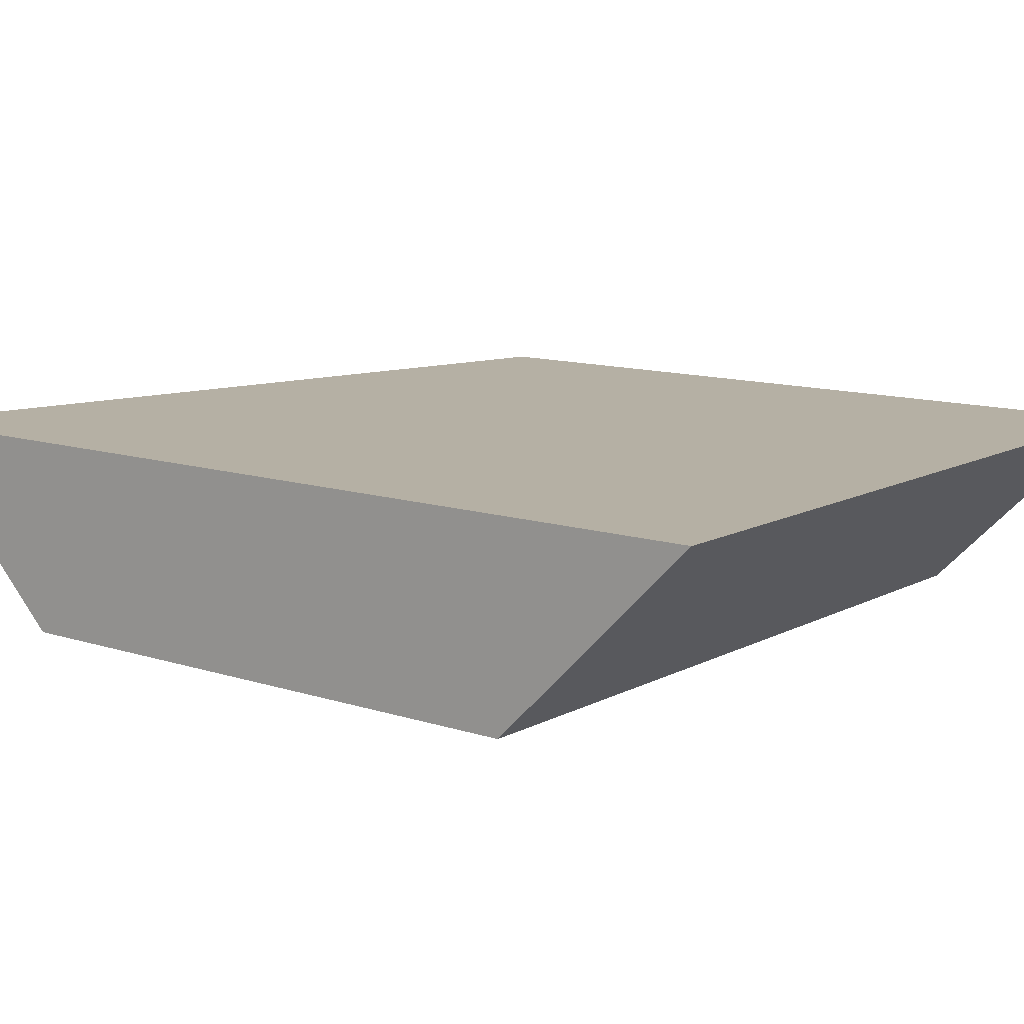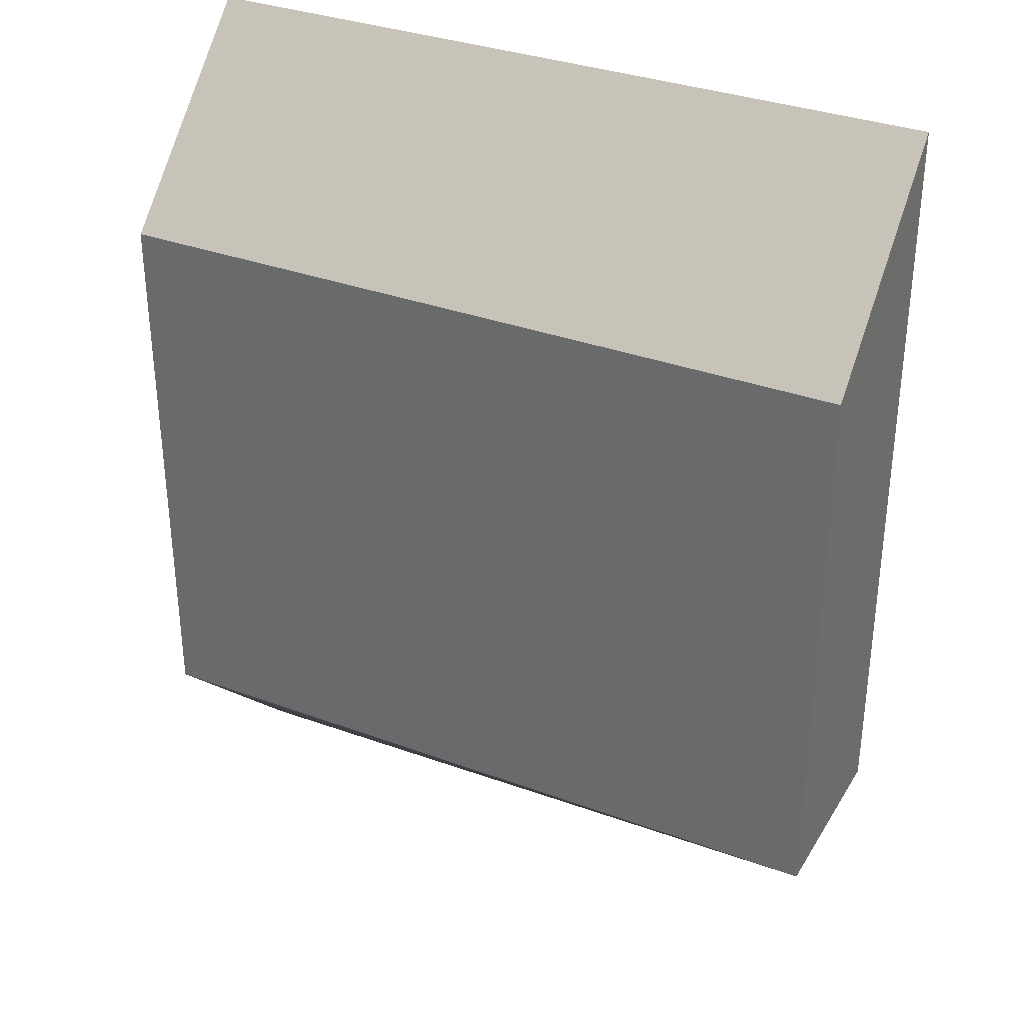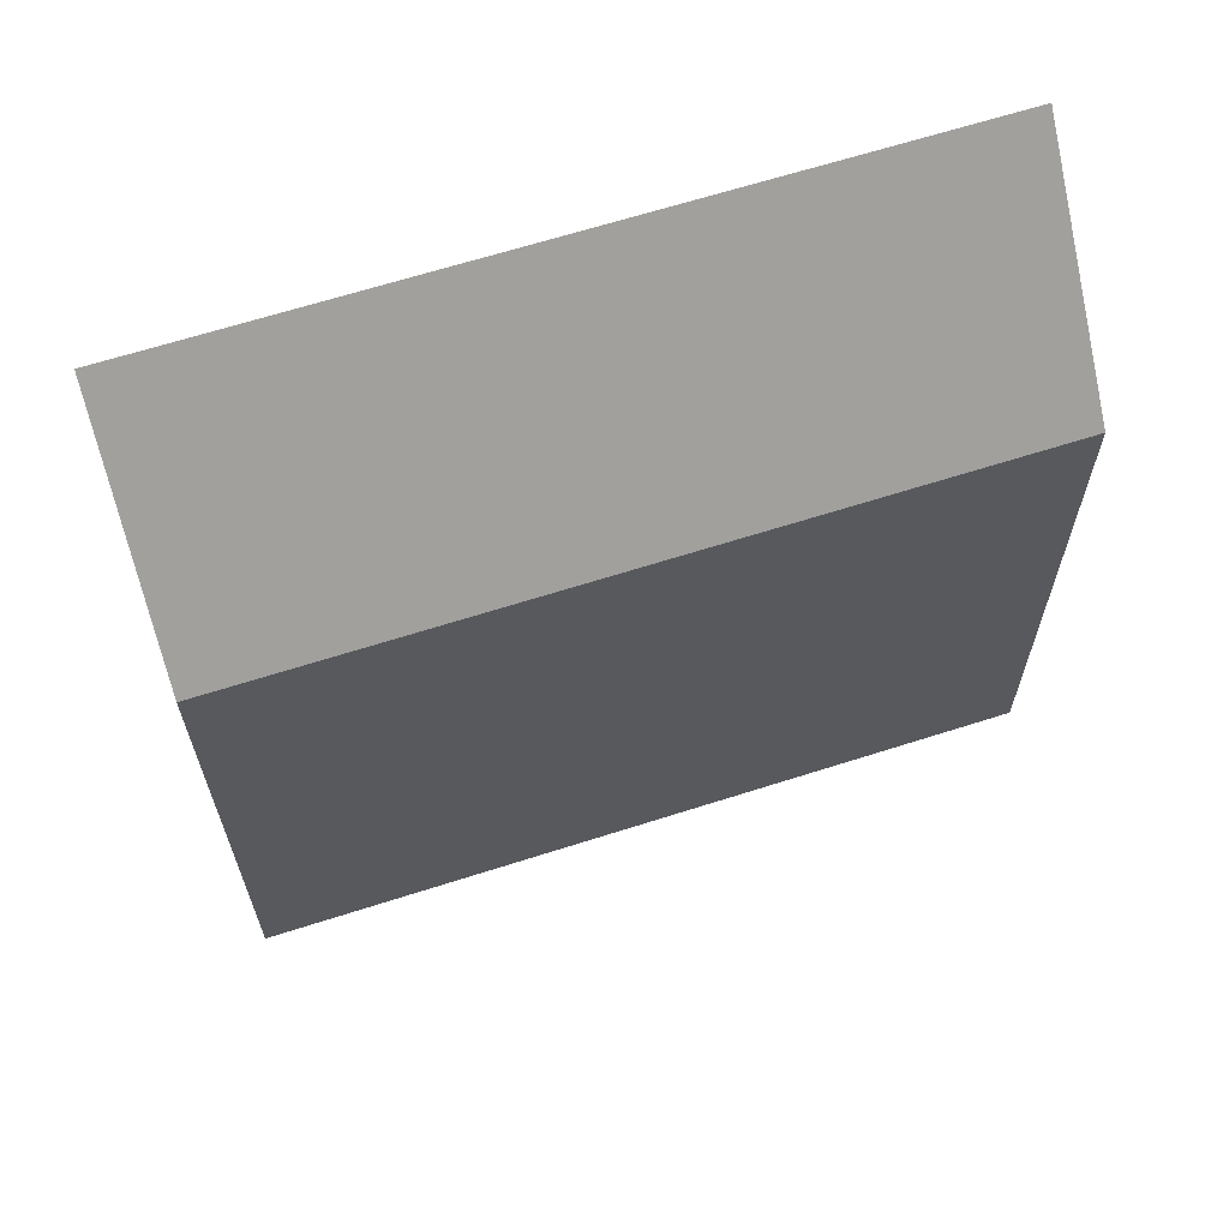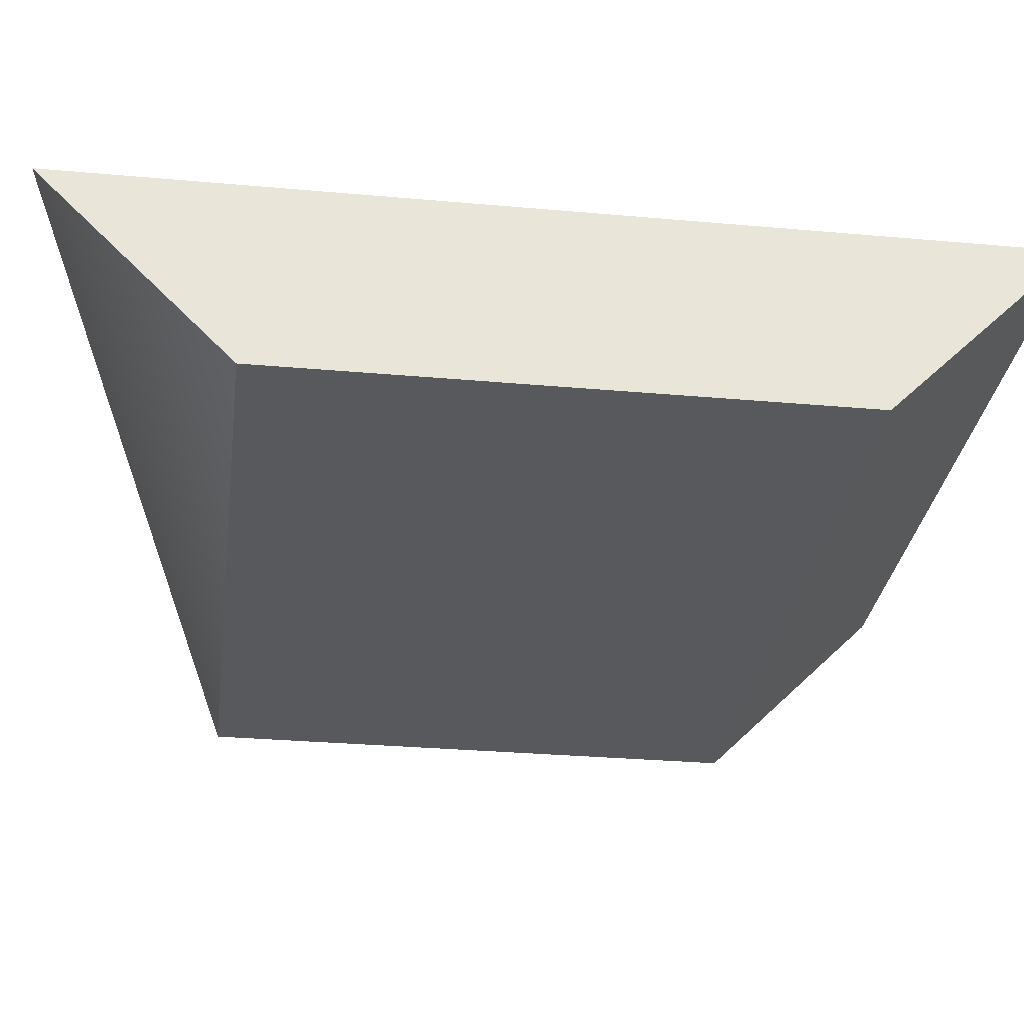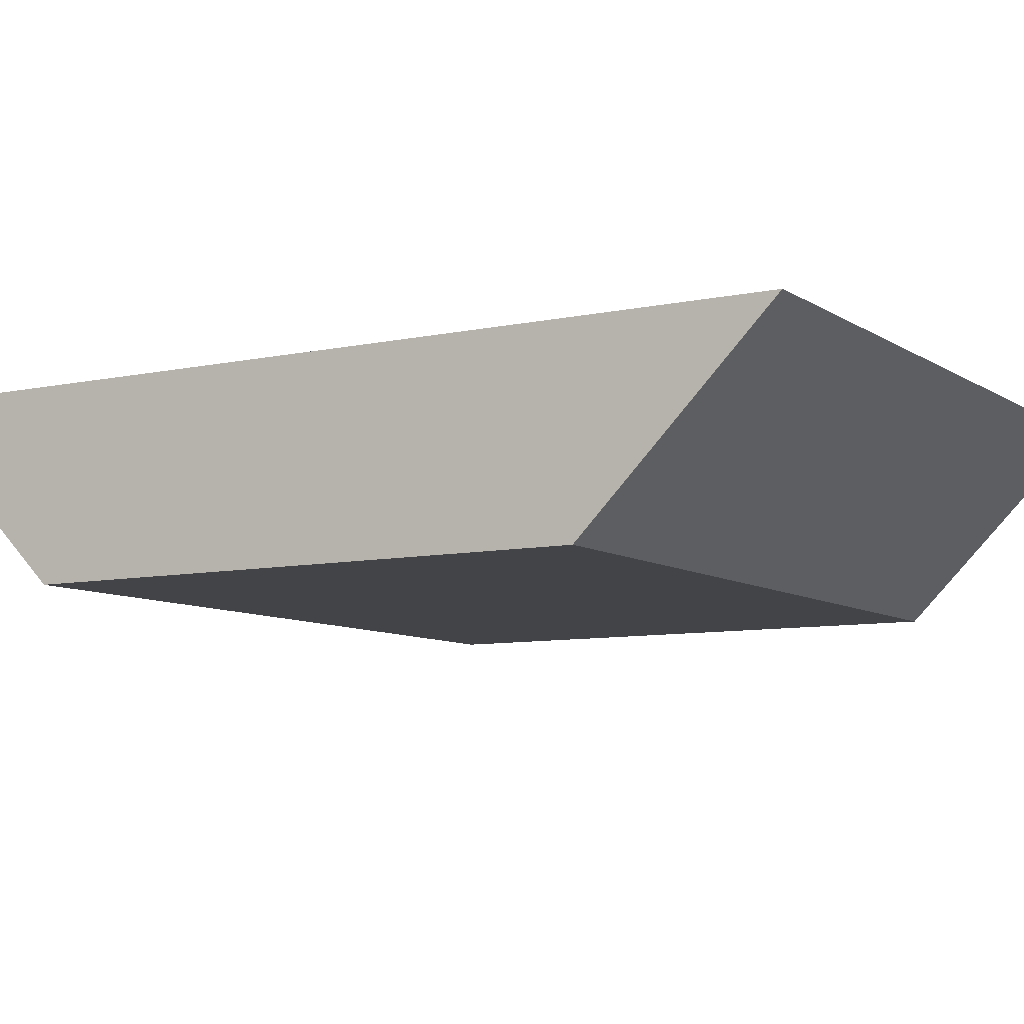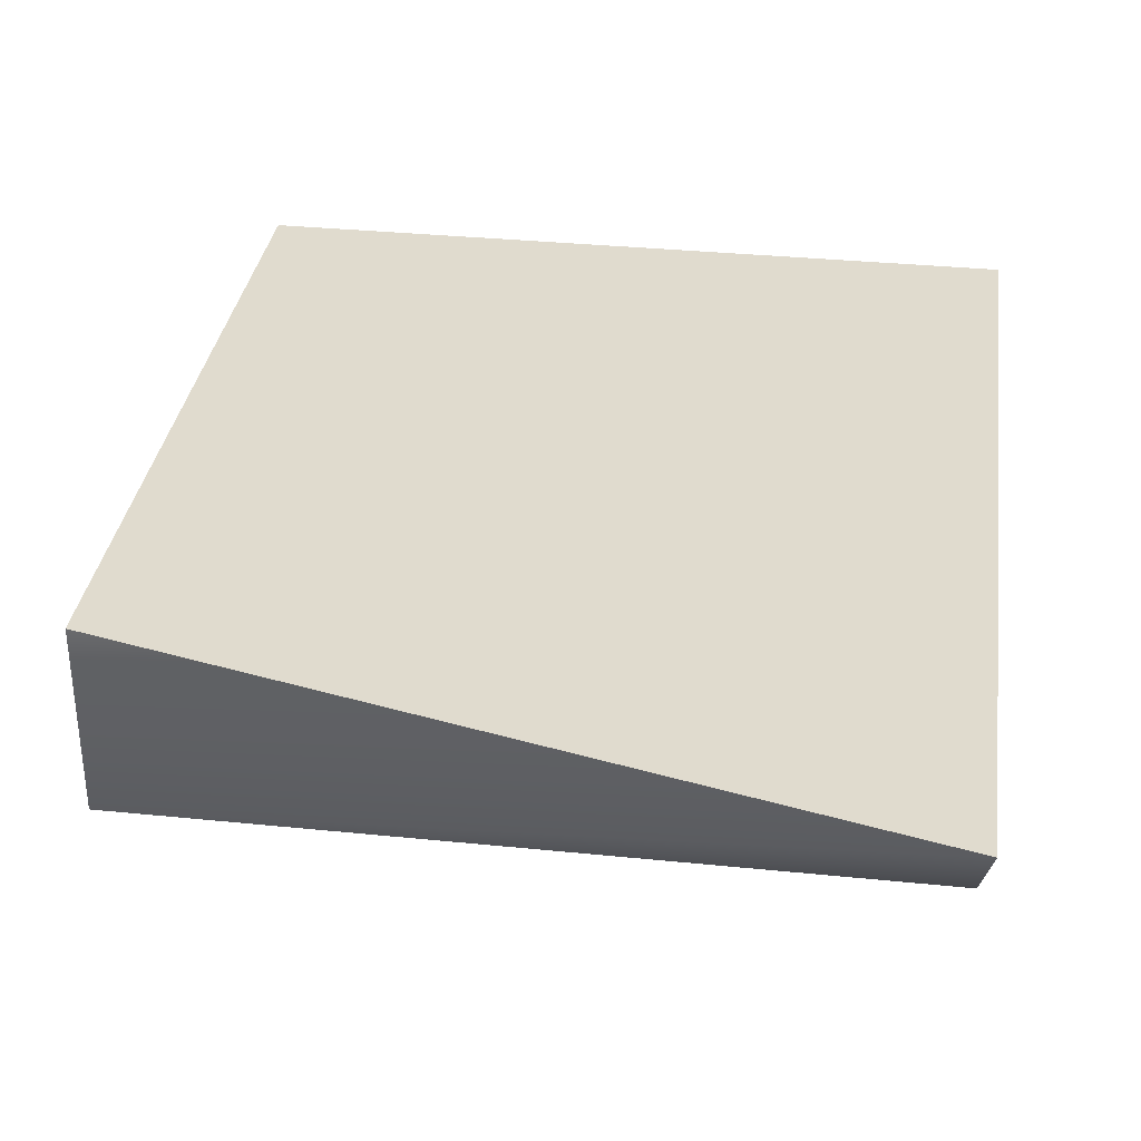
<metadata>
{"format":"obj","ext":"obj","renderer":"f3d","projection":"perspective","resolution":1024,"background":"white","views":[{"elev":11.6,"azim":128.3,"up":"+Z"},{"elev":33.5,"azim":-153.1,"up":"+Y"},{"elev":64.9,"azim":162.1,"up":"+Y"},{"elev":-30.2,"azim":82.6,"up":"+Z"},{"elev":-8.2,"azim":120.9,"up":"+Z"},{"elev":33.5,"azim":7.9,"up":"+Z"}]}
</metadata>
<code>
g pb_Mesh262178
v 0 0 0
v -4 1 0
v 0 5 0
v -4 5 0
v -4 1 0
v -4 1 -1
v -4 5 0
v -4 4 -1
v -4 1 -1
v 0 1 -1
v -4 4 -1
v 0 4 -1
v 0 1 -1
v 0 0 0
v 0 4 -1
v 0 5 0
v 0 5 0
v -4 5 0
v 0 4 -1
v -4 4 -1
v 0 1 -1
v -4 1 -1
v 0 0 0
v -4 1 0
g pb_Mesh262178_0
f 3 2 1
f 3 4 2
f 7 6 5
f 7 8 6
f 11 10 9
f 11 12 10
f 15 14 13
f 15 16 14
f 19 18 17
f 19 20 18
f 23 22 21
f 23 24 22

</code>
